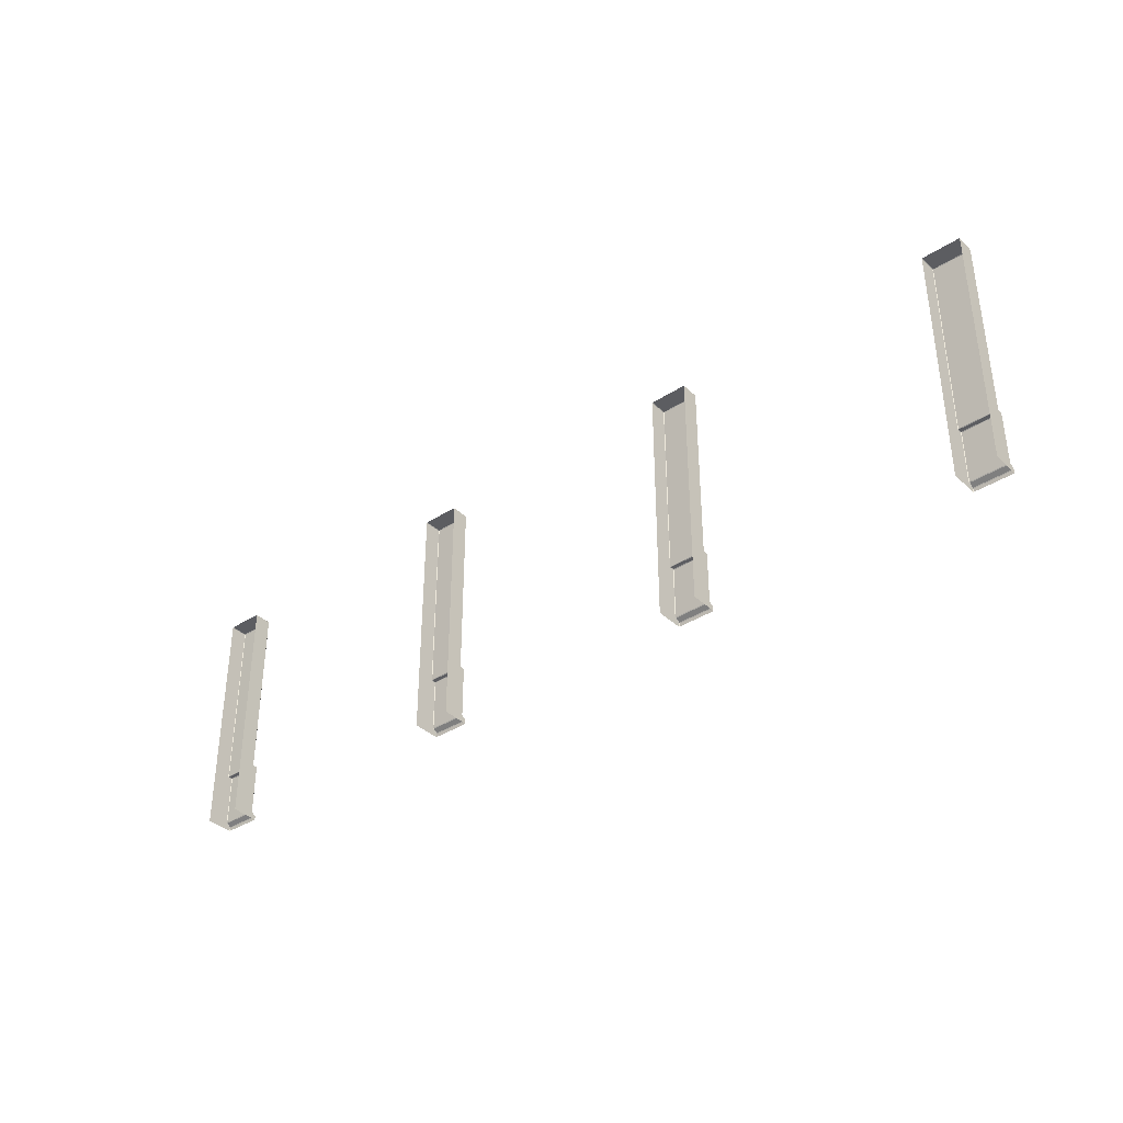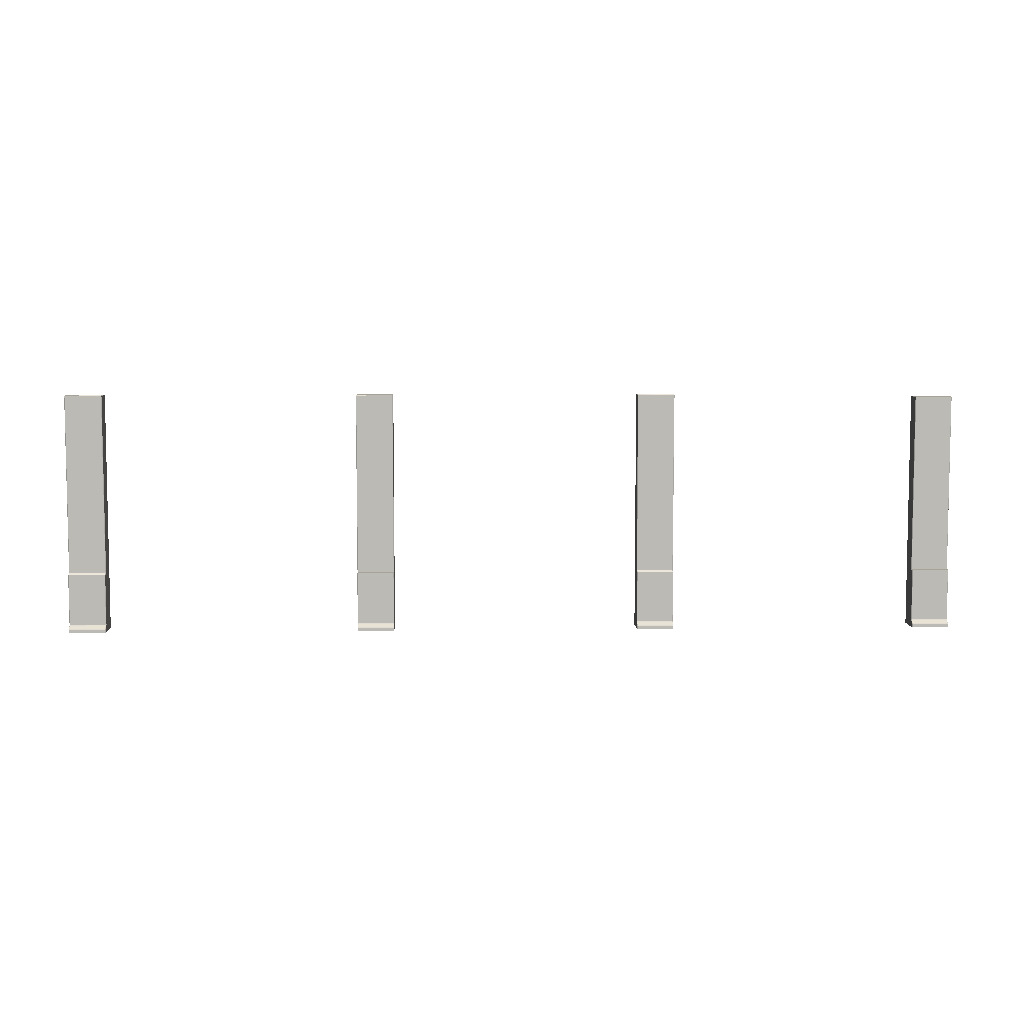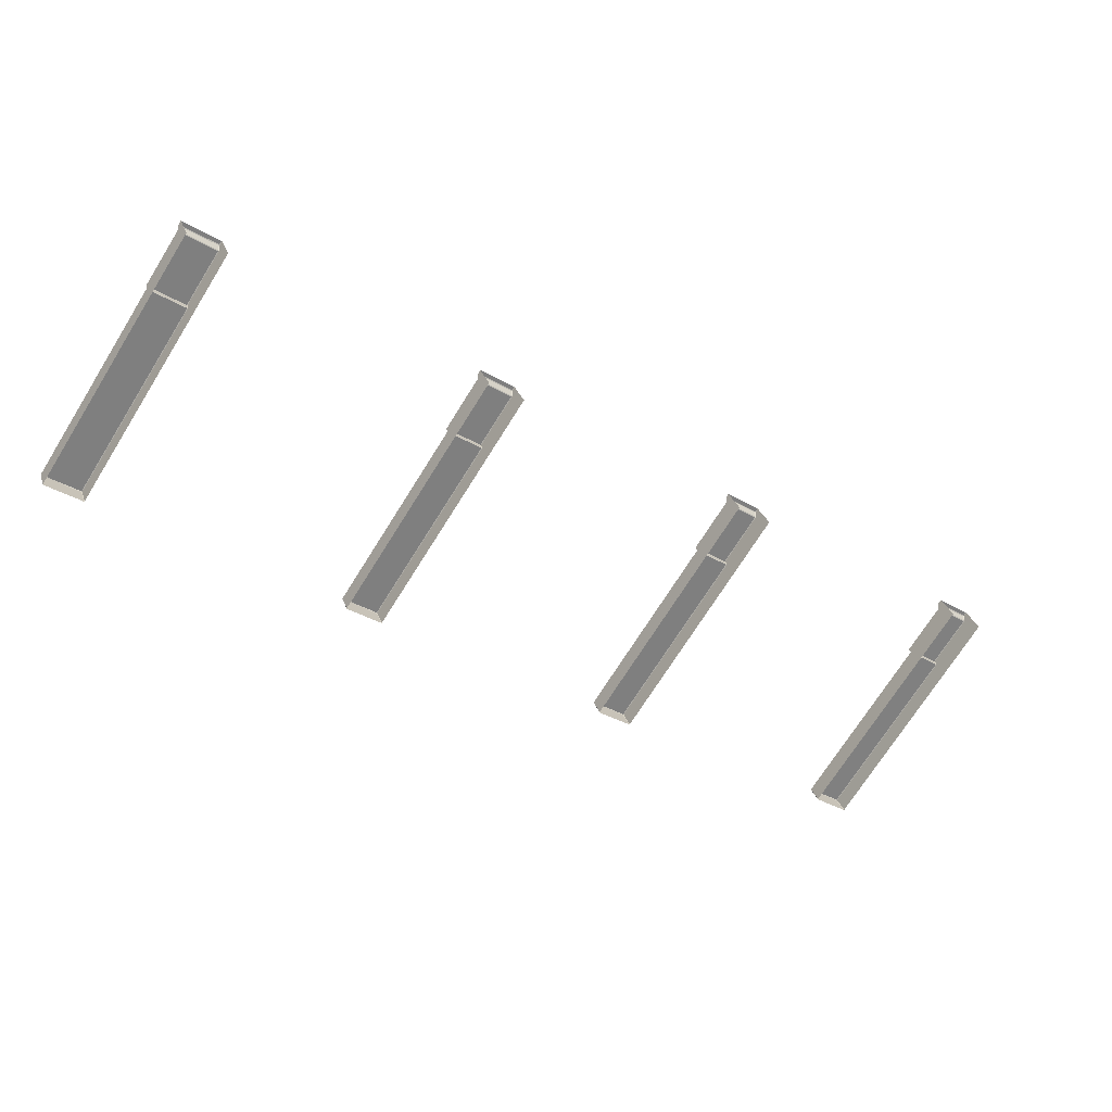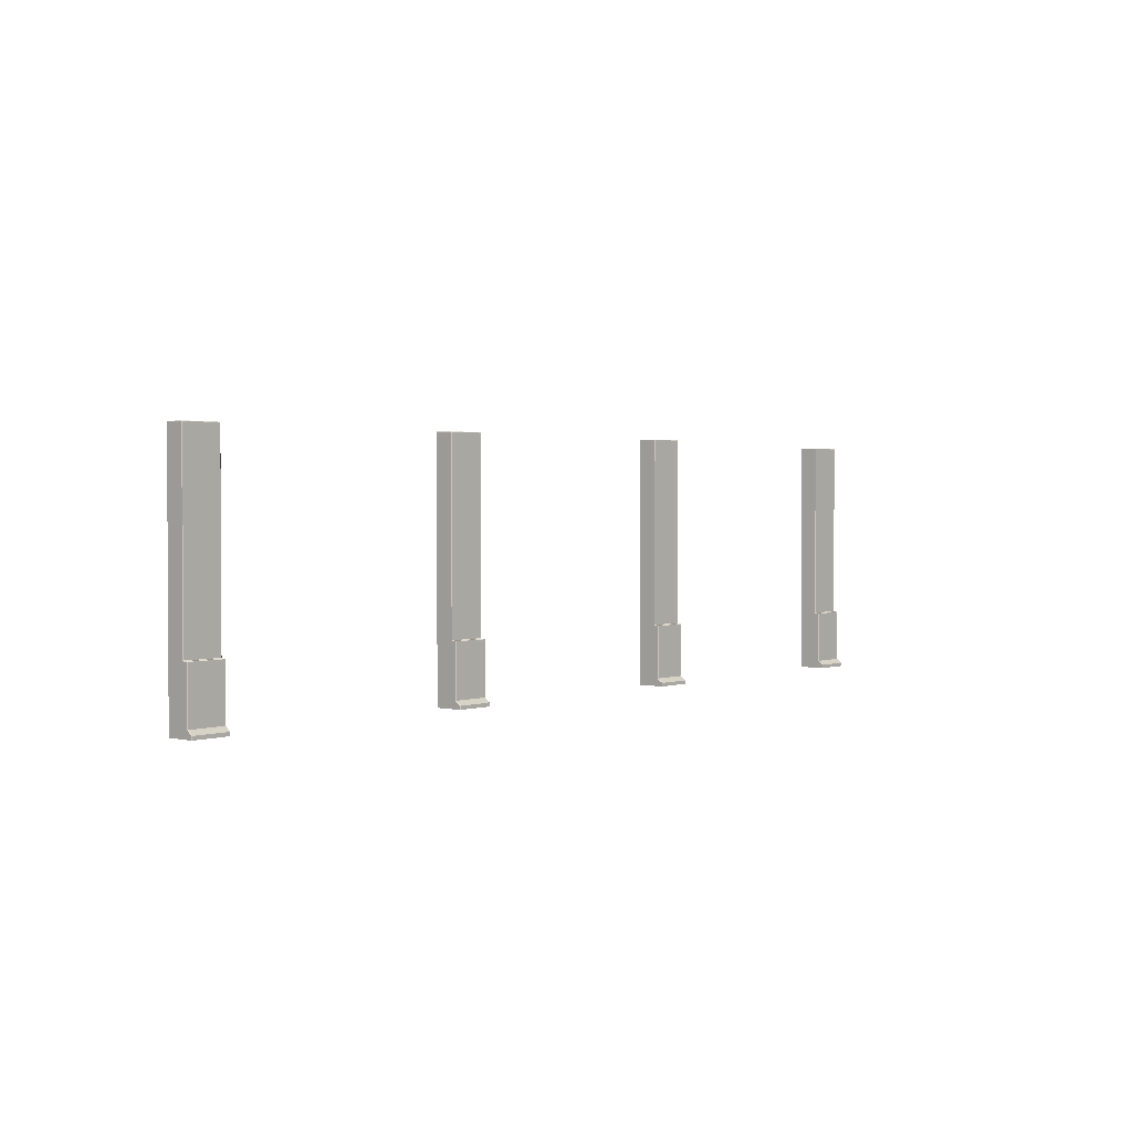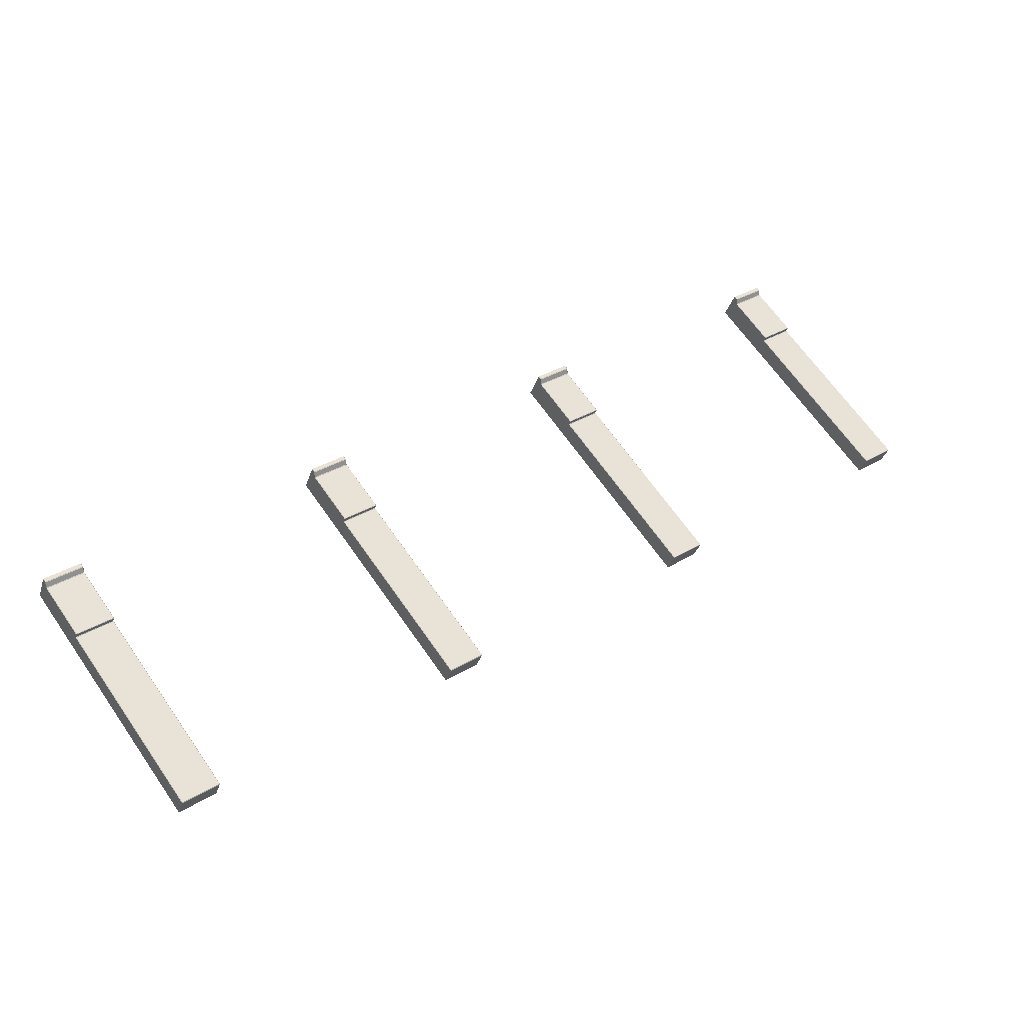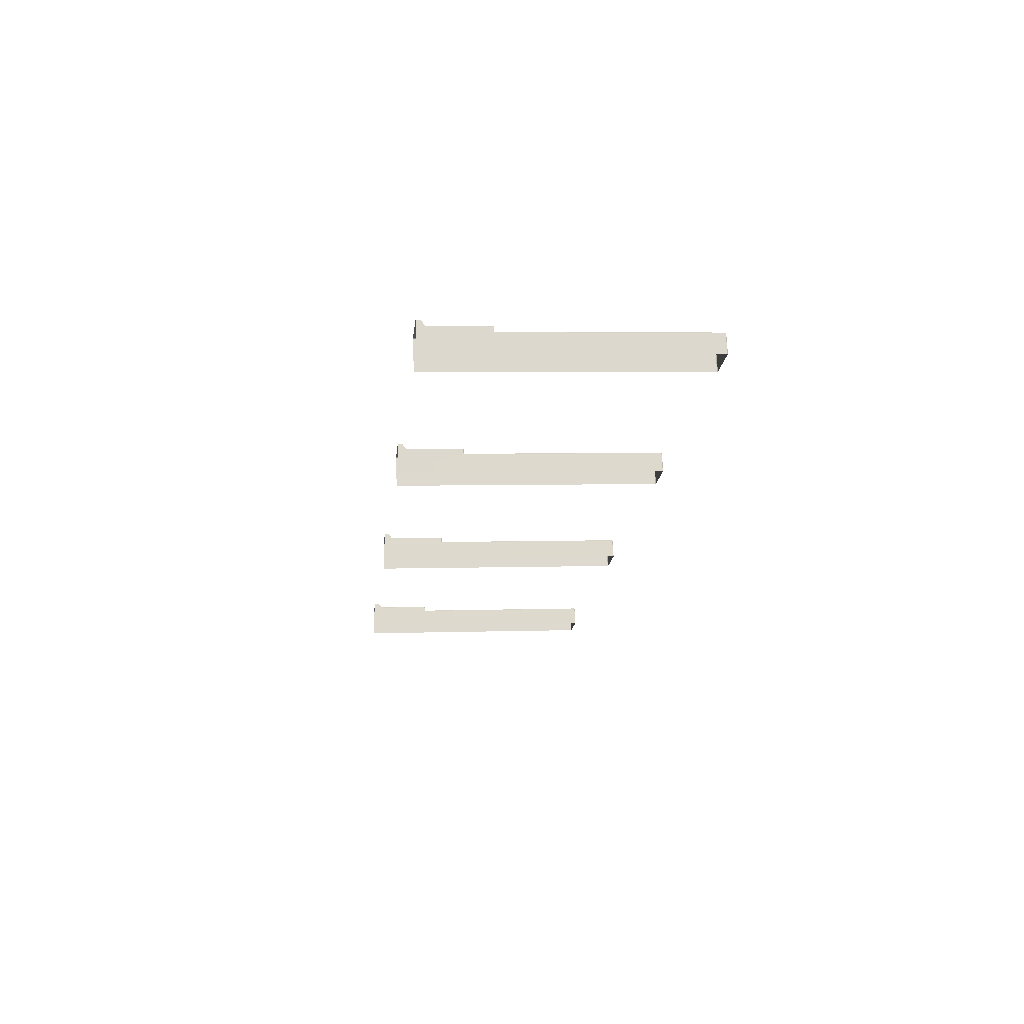
<metadata>
{"format":"obj","ext":"obj","renderer":"f3d","projection":"perspective","resolution":1024,"background":"white","views":[{"elev":-36.7,"azim":-161.8,"up":"+Y"},{"elev":6.5,"azim":-23.7,"up":"+Y"},{"elev":-72.0,"azim":-32.1,"up":"+Z"},{"elev":1.8,"azim":-71.2,"up":"+Y"},{"elev":66.9,"azim":145.0,"up":"+Z"},{"elev":4.4,"azim":83.5,"up":"+Z"}]}
</metadata>
<code>
o Bistro_Research_Exterior_Paris_Building_01_paris_buildi_8ec4361
v 5.354 1.64 4.026
v 5.351 1.632 4.033
v 5.361 1.632 4.029
v 4.78 1.632 3.797
v 4.785 1.632 3.807
v 4.788 1.64 3.8
v 4.75 0.7063 3.873
v 4.754 0.7027 3.883
v 4.757 0.7147 3.877
v 5.324 0.7147 4.103
v 5.321 0.7027 4.109
v 5.331 0.7063 4.105
v 9.824 1.64 5.778
v 9.821 1.632 5.786
v 9.831 1.632 5.781
v 9.25 1.632 5.55
v 9.254 1.632 5.56
v 9.257 1.64 5.553
v 9.22 0.7063 5.626
v 9.224 0.7027 5.636
v 9.226 0.7147 5.63
v 9.793 0.7147 5.856
v 9.791 0.7027 5.861
v 9.801 0.7063 5.857
v 14.28 1.639 7.522
v 14.27 1.631 7.529
v 14.28 1.631 7.525
v 13.7 1.631 7.297
v 13.71 1.631 7.307
v 13.71 1.639 7.3
v 13.67 0.7048 7.373
v 13.68 0.7012 7.383
v 13.68 0.7132 7.377
v 14.25 0.7132 7.599
v 14.24 0.7012 7.605
v 14.25 0.7048 7.601
v 0.7957 1.641 2.221
v 0.7928 1.633 2.228
v 0.8028 1.633 2.224
v 0.2219 1.633 1.992
v 0.2262 1.633 2.002
v 0.229 1.641 1.995
v 0.1917 0.7068 2.068
v 0.1959 0.7032 2.078
v 0.1983 0.7152 2.072
v 0.7651 0.7152 2.298
v 0.7627 0.7032 2.304
v 0.7727 0.7068 2.3
v 4.814 1.648 3.733
v 5.381 1.648 3.959
v 4.814 4.668 3.733
v 5.381 4.668 3.959
v 4.817 4.675 3.726
v 5.384 4.675 3.952
v 4.925 4.675 3.455
v 5.492 4.675 3.681
v 5.352 0.7737 4.033
v 4.785 0.7737 3.807
v 4.811 1.64 3.74
v 5.378 1.64 3.967
v 5.321 0.6456 4.109
v 4.754 0.6456 3.883
v 4.782 0.7617 3.813
v 5.35 0.7617 4.039
v 5.388 1.632 3.962
v 5.391 1.64 3.955
v 4.807 1.632 3.73
v 4.81 1.64 3.723
v 4.778 0.7584 3.804
v 4.78 0.766 3.797
v 5.362 0.766 4.029
v 5.359 0.7584 4.036
v 5.391 4.668 3.955
v 4.81 4.668 3.723
v 4.918 4.668 3.452
v 5.499 4.668 3.684
v 4.75 0.6456 3.873
v 5.331 0.6456 4.105
v 9.283 1.648 5.486
v 9.85 1.648 5.712
v 9.283 4.668 5.486
v 9.85 4.668 5.712
v 9.286 4.675 5.479
v 9.853 4.675 5.705
v 9.394 4.675 5.208
v 9.961 4.675 5.433
v 9.822 0.7737 5.786
v 9.254 0.7737 5.56
v 9.281 1.64 5.494
v 9.848 1.64 5.719
v 9.791 0.6456 5.861
v 9.224 0.6456 5.636
v 9.252 0.7617 5.566
v 9.819 0.7617 5.792
v 9.858 1.632 5.715
v 9.86 1.64 5.708
v 9.276 1.632 5.484
v 9.279 1.64 5.476
v 9.247 0.7584 5.557
v 9.25 0.766 5.55
v 9.832 0.766 5.782
v 9.829 0.7584 5.789
v 9.86 4.668 5.708
v 9.279 4.668 5.476
v 9.387 4.668 5.205
v 9.968 4.668 5.436
v 9.22 0.6456 5.626
v 9.801 0.6456 5.857
v 13.73 1.646 7.233
v 14.3 1.646 7.455
v 13.73 4.622 7.233
v 14.3 4.622 7.455
v 13.74 4.63 7.226
v 14.31 4.63 7.448
v 13.84 4.63 6.954
v 14.41 4.63 7.176
v 14.27 0.7722 7.53
v 13.71 0.7722 7.307
v 13.73 1.639 7.24
v 14.3 1.639 7.462
v 14.24 0.6441 7.605
v 13.68 0.6441 7.383
v 13.7 0.7602 7.313
v 14.27 0.7602 7.535
v 14.31 1.631 7.458
v 14.31 1.639 7.451
v 13.73 1.631 7.23
v 13.73 1.639 7.223
v 13.7 0.7568 7.304
v 13.7 0.7645 7.297
v 14.28 0.7645 7.525
v 14.28 0.7568 7.532
v 14.31 4.622 7.451
v 13.73 4.622 7.223
v 13.84 4.622 6.951
v 14.42 4.622 7.179
v 13.67 0.6441 7.373
v 14.25 0.6441 7.601
v 0.2556 1.648 1.928
v 0.8223 1.648 2.155
v 0.2556 4.668 1.928
v 0.8223 4.668 2.155
v 0.2585 4.676 1.921
v 0.8251 4.676 2.147
v 0.3668 4.676 1.65
v 0.9333 4.676 1.876
v 0.7934 0.7743 2.229
v 0.2262 0.7743 2.002
v 0.2528 1.641 1.935
v 0.8194 1.641 2.162
v 0.7625 0.6461 2.304
v 0.1959 0.6461 2.078
v 0.2239 0.7622 2.008
v 0.7911 0.7622 2.234
v 0.8294 1.633 2.157
v 0.8322 1.641 2.15
v 0.2485 1.633 1.925
v 0.2514 1.641 1.918
v 0.2191 0.7589 1.999
v 0.2219 0.7666 1.992
v 0.8034 0.7666 2.224
v 0.8005 0.7589 2.231
v 0.8322 4.668 2.15
v 0.2514 4.668 1.918
v 0.3597 4.668 1.647
v 0.9405 4.668 1.879
v 0.1916 0.6461 2.068
v 0.7725 0.6461 2.3
v 4.918 1.64 3.452
v 4.918 0.6456 3.452
v 4.778 0.6456 3.804
v 5.358 0.6456 4.036
v 5.499 0.6456 3.684
v 5.499 1.64 3.684
v 9.387 1.64 5.205
v 9.387 0.6456 5.205
v 9.247 0.6456 5.557
v 9.828 0.6456 5.788
v 9.968 0.6456 5.436
v 9.968 1.64 5.436
v 13.84 1.639 6.951
v 13.84 0.6441 6.951
v 13.7 0.6441 7.304
v 14.28 0.6441 7.532
v 14.42 0.6441 7.179
v 14.42 1.639 7.179
v 0.3597 1.641 1.647
v 0.3597 0.6461 1.647
v 0.2191 0.6461 1.999
v 0.7999 0.6461 2.231
v 0.9405 0.6461 1.879
v 0.9405 1.641 1.879
f 1 2 3
f 4 5 6
f 7 8 9
f 10 11 12
f 13 14 15
f 16 17 18
f 19 20 21
f 22 23 24
f 25 26 27
f 28 29 30
f 31 32 33
f 34 35 36
f 37 38 39
f 40 41 42
f 43 44 45
f 46 47 48
f 49 50 51
f 50 52 51
f 53 54 55
f 54 56 55
f 2 5 57
f 5 58 57
f 6 1 59
f 1 60 59
f 11 8 61
f 8 62 61
f 9 10 63
f 10 64 63
f 65 66 60
f 66 50 60
f 67 59 68
f 59 49 68
f 69 63 70
f 63 58 70
f 71 57 72
f 57 64 72
f 73 52 66
f 52 50 66
f 68 49 74
f 49 51 74
f 49 59 50
f 59 60 50
f 74 53 75
f 53 55 75
f 54 73 56
f 73 76 56
f 58 63 57
f 63 64 57
f 3 2 71
f 2 57 71
f 6 5 1
f 5 2 1
f 70 58 4
f 58 5 4
f 1 3 60
f 3 65 60
f 4 6 67
f 6 59 67
f 77 62 7
f 62 8 7
f 12 11 78
f 11 61 78
f 9 8 10
f 8 11 10
f 10 12 64
f 12 72 64
f 7 9 69
f 9 63 69
f 79 80 81
f 80 82 81
f 83 84 85
f 84 86 85
f 14 17 87
f 17 88 87
f 18 13 89
f 13 90 89
f 23 20 91
f 20 92 91
f 21 22 93
f 22 94 93
f 95 96 90
f 96 80 90
f 97 89 98
f 89 79 98
f 99 93 100
f 93 88 100
f 101 87 102
f 87 94 102
f 103 82 96
f 82 80 96
f 98 79 104
f 79 81 104
f 79 89 80
f 89 90 80
f 104 83 105
f 83 85 105
f 84 103 86
f 103 106 86
f 88 93 87
f 93 94 87
f 15 14 101
f 14 87 101
f 18 17 13
f 17 14 13
f 100 88 16
f 88 17 16
f 13 15 90
f 15 95 90
f 16 18 97
f 18 89 97
f 107 92 19
f 92 20 19
f 24 23 108
f 23 91 108
f 21 20 22
f 20 23 22
f 22 24 94
f 24 102 94
f 19 21 99
f 21 93 99
f 109 110 111
f 110 112 111
f 113 114 115
f 114 116 115
f 26 29 117
f 29 118 117
f 30 25 119
f 25 120 119
f 35 32 121
f 32 122 121
f 33 34 123
f 34 124 123
f 125 126 120
f 126 110 120
f 127 119 128
f 119 109 128
f 129 123 130
f 123 118 130
f 131 117 132
f 117 124 132
f 133 112 126
f 112 110 126
f 128 109 134
f 109 111 134
f 109 119 110
f 119 120 110
f 134 113 135
f 113 115 135
f 114 133 116
f 133 136 116
f 118 123 117
f 123 124 117
f 27 26 131
f 26 117 131
f 30 29 25
f 29 26 25
f 130 118 28
f 118 29 28
f 25 27 120
f 27 125 120
f 28 30 127
f 30 119 127
f 137 122 31
f 122 32 31
f 36 35 138
f 35 121 138
f 33 32 34
f 32 35 34
f 34 36 124
f 36 132 124
f 31 33 129
f 33 123 129
f 139 140 141
f 140 142 141
f 143 144 145
f 144 146 145
f 38 41 147
f 41 148 147
f 42 37 149
f 37 150 149
f 47 44 151
f 44 152 151
f 45 46 153
f 46 154 153
f 155 156 150
f 156 140 150
f 157 149 158
f 149 139 158
f 159 153 160
f 153 148 160
f 161 147 162
f 147 154 162
f 163 142 156
f 142 140 156
f 158 139 164
f 139 141 164
f 139 149 140
f 149 150 140
f 164 143 165
f 143 145 165
f 144 163 146
f 163 166 146
f 148 153 147
f 153 154 147
f 39 38 161
f 38 147 161
f 42 41 37
f 41 38 37
f 160 148 40
f 148 41 40
f 37 39 150
f 39 155 150
f 40 42 157
f 42 149 157
f 167 152 43
f 152 44 43
f 48 47 168
f 47 151 168
f 45 44 46
f 44 47 46
f 46 48 154
f 48 162 154
f 43 45 159
f 45 153 159
f 74 75 68
f 75 169 68
f 68 169 67
f 169 170 67
f 4 67 70
f 67 170 70
f 70 170 69
f 170 171 69
f 7 69 171
f 77 7 171
f 12 78 72
f 78 172 72
f 71 72 172
f 173 71 172
f 71 173 3
f 173 65 3
f 65 173 66
f 173 174 66
f 66 174 73
f 174 76 73
f 53 74 51
f 53 51 54
f 51 52 54
f 73 54 52
f 104 105 98
f 105 175 98
f 98 175 97
f 175 176 97
f 16 97 100
f 97 176 100
f 100 176 99
f 176 177 99
f 19 99 177
f 107 19 177
f 24 108 102
f 108 178 102
f 101 102 178
f 179 101 178
f 101 179 15
f 179 95 15
f 95 179 96
f 179 180 96
f 96 180 103
f 180 106 103
f 83 104 81
f 83 81 84
f 81 82 84
f 103 84 82
f 134 135 128
f 135 181 128
f 128 181 127
f 181 182 127
f 28 127 130
f 127 182 130
f 130 182 129
f 182 183 129
f 31 129 183
f 137 31 183
f 36 138 132
f 138 184 132
f 131 132 184
f 185 131 184
f 131 185 27
f 185 125 27
f 125 185 126
f 185 186 126
f 126 186 133
f 186 136 133
f 113 134 111
f 113 111 114
f 111 112 114
f 133 114 112
f 164 165 158
f 165 187 158
f 158 187 157
f 187 188 157
f 40 157 160
f 157 188 160
f 160 188 159
f 188 189 159
f 43 159 189
f 167 43 189
f 48 168 162
f 168 190 162
f 161 162 190
f 191 161 190
f 161 191 39
f 191 155 39
f 155 191 156
f 191 192 156
f 156 192 163
f 192 166 163
f 143 164 141
f 143 141 144
f 141 142 144
f 163 144 142

</code>
